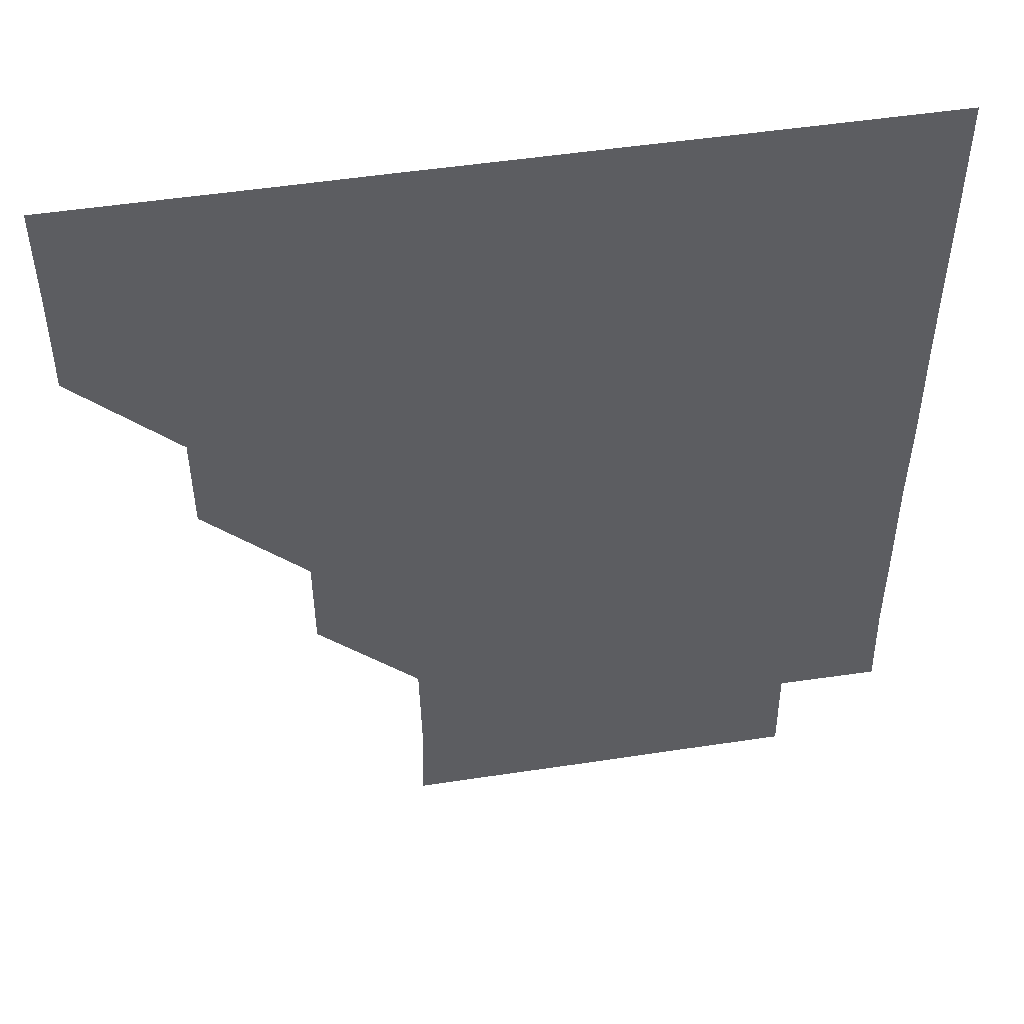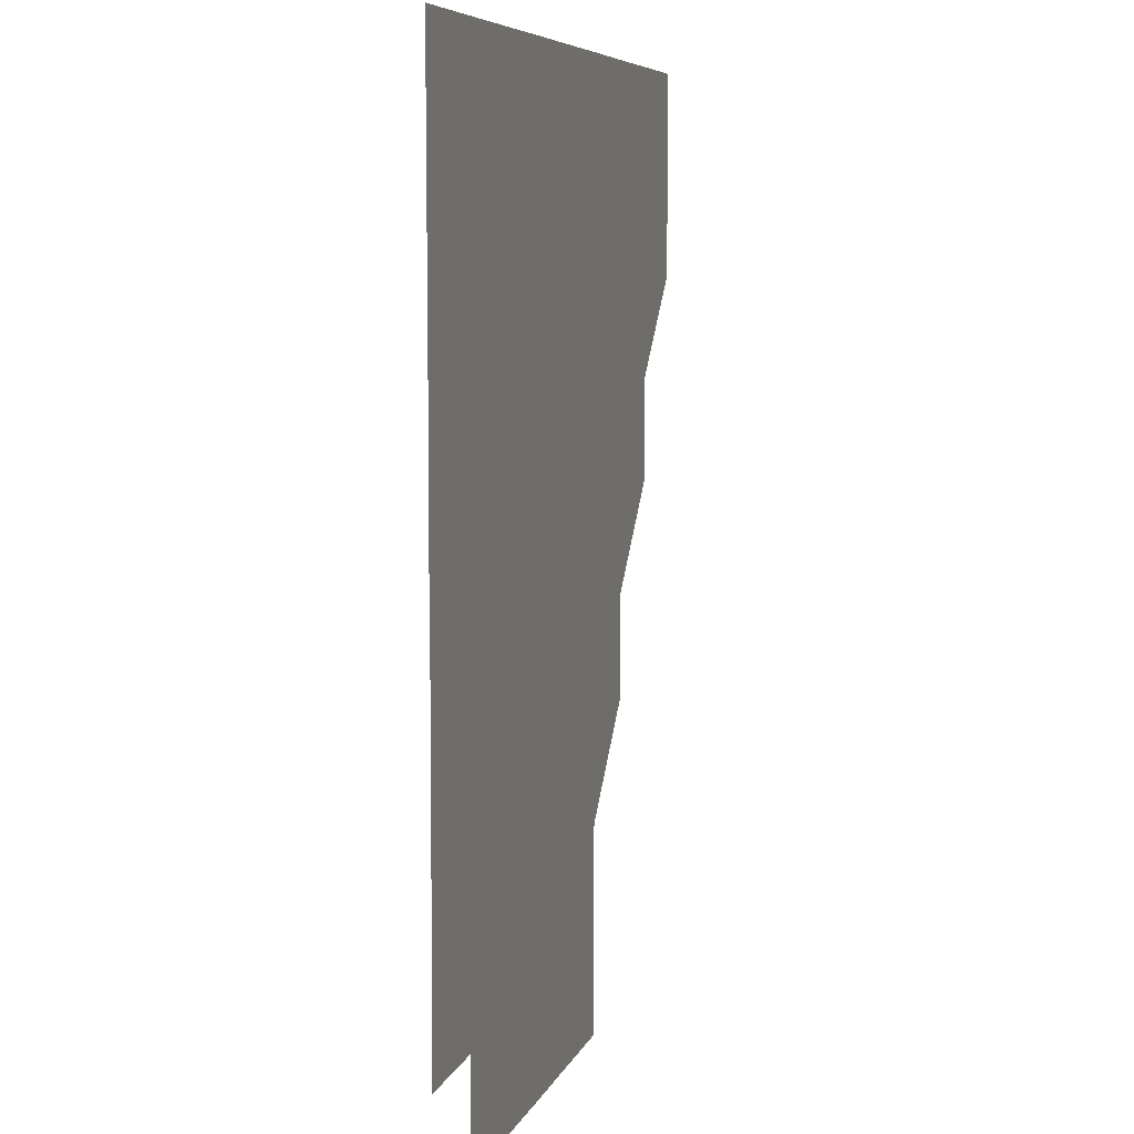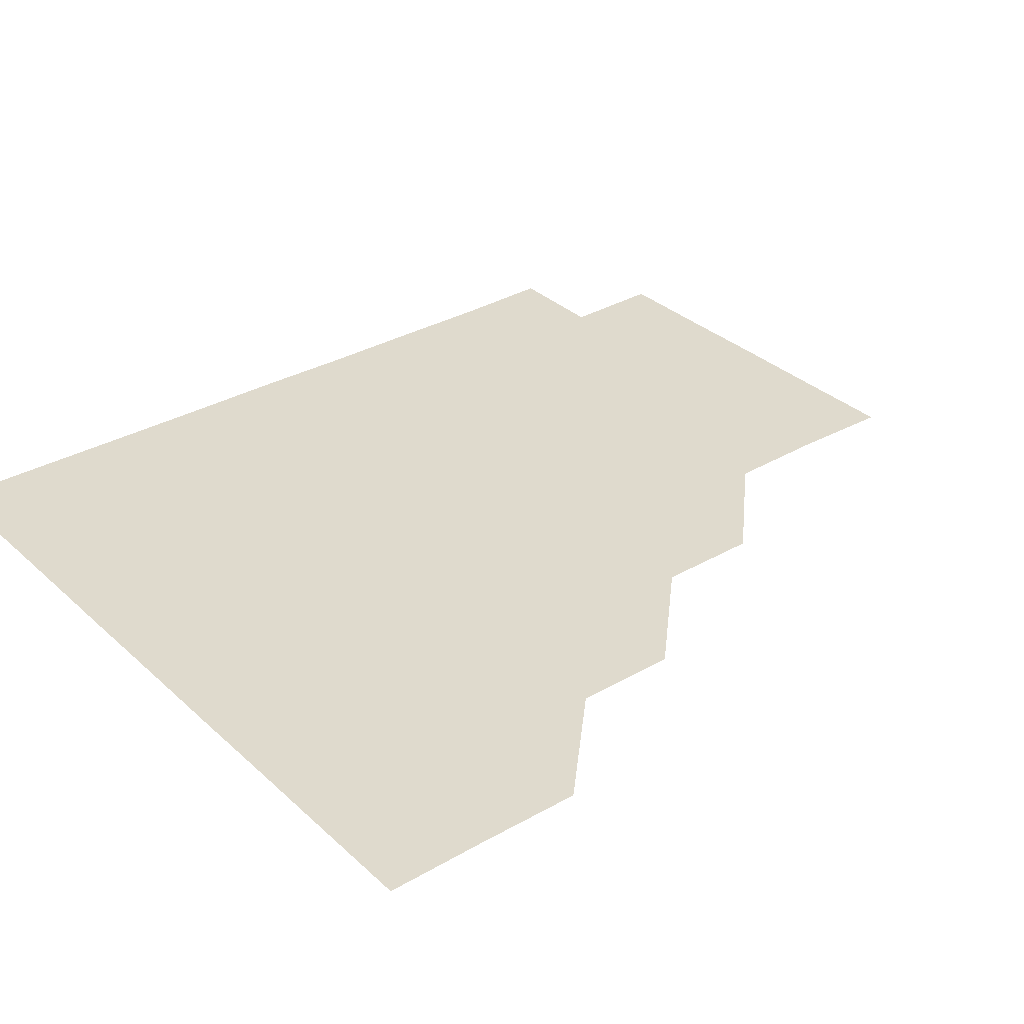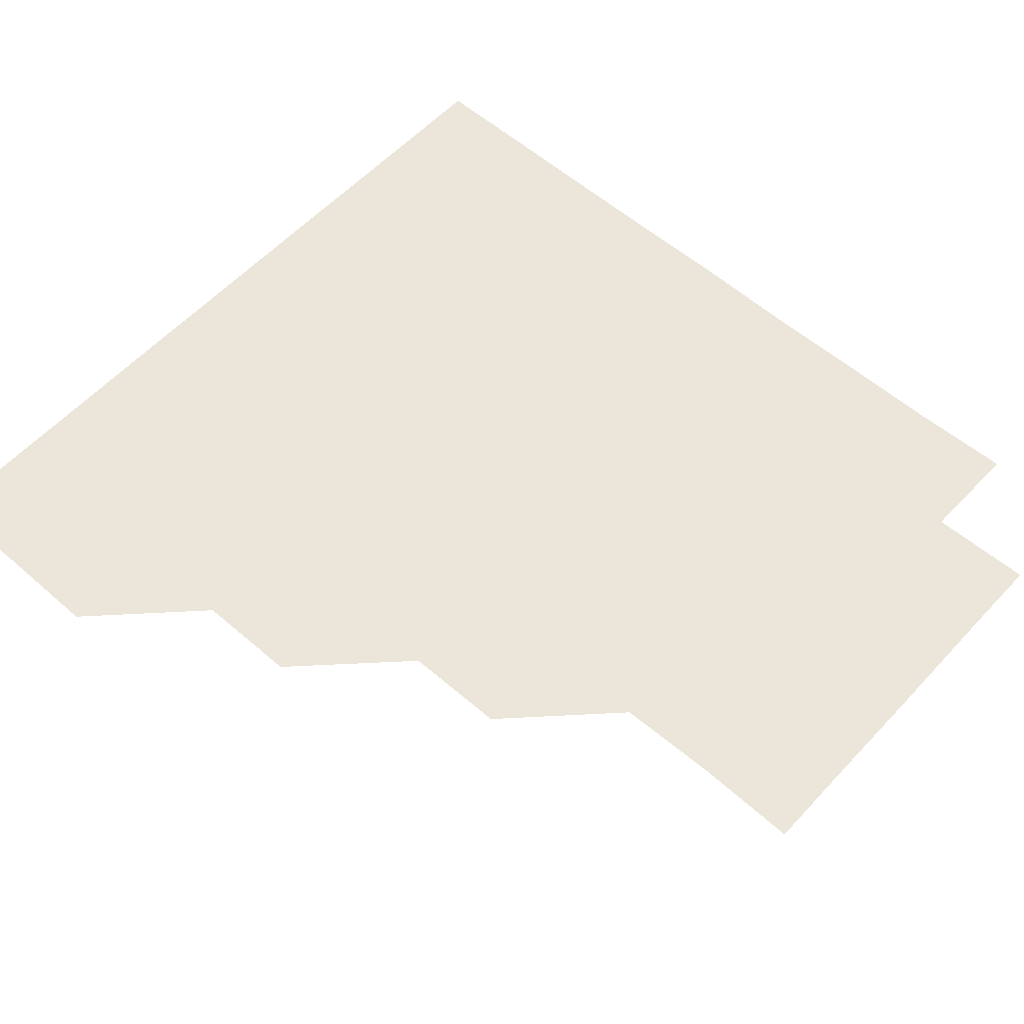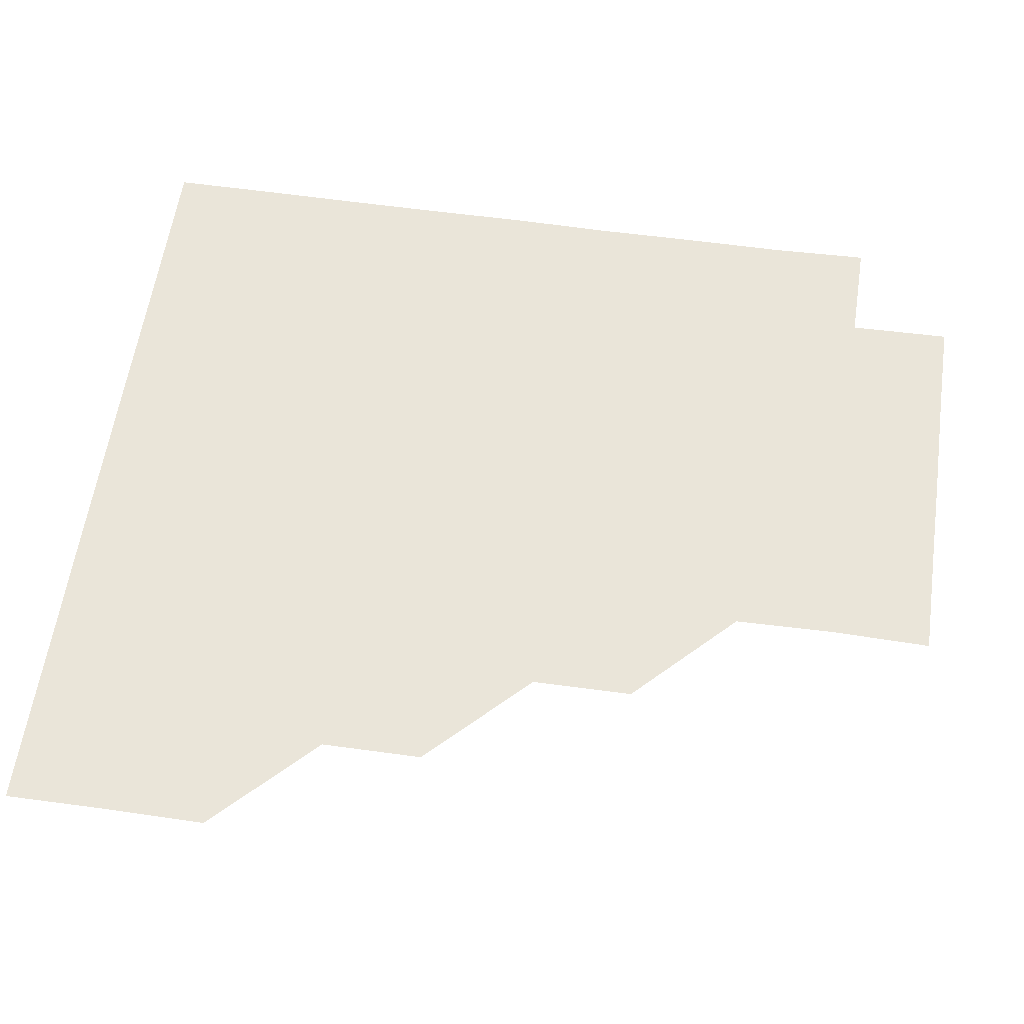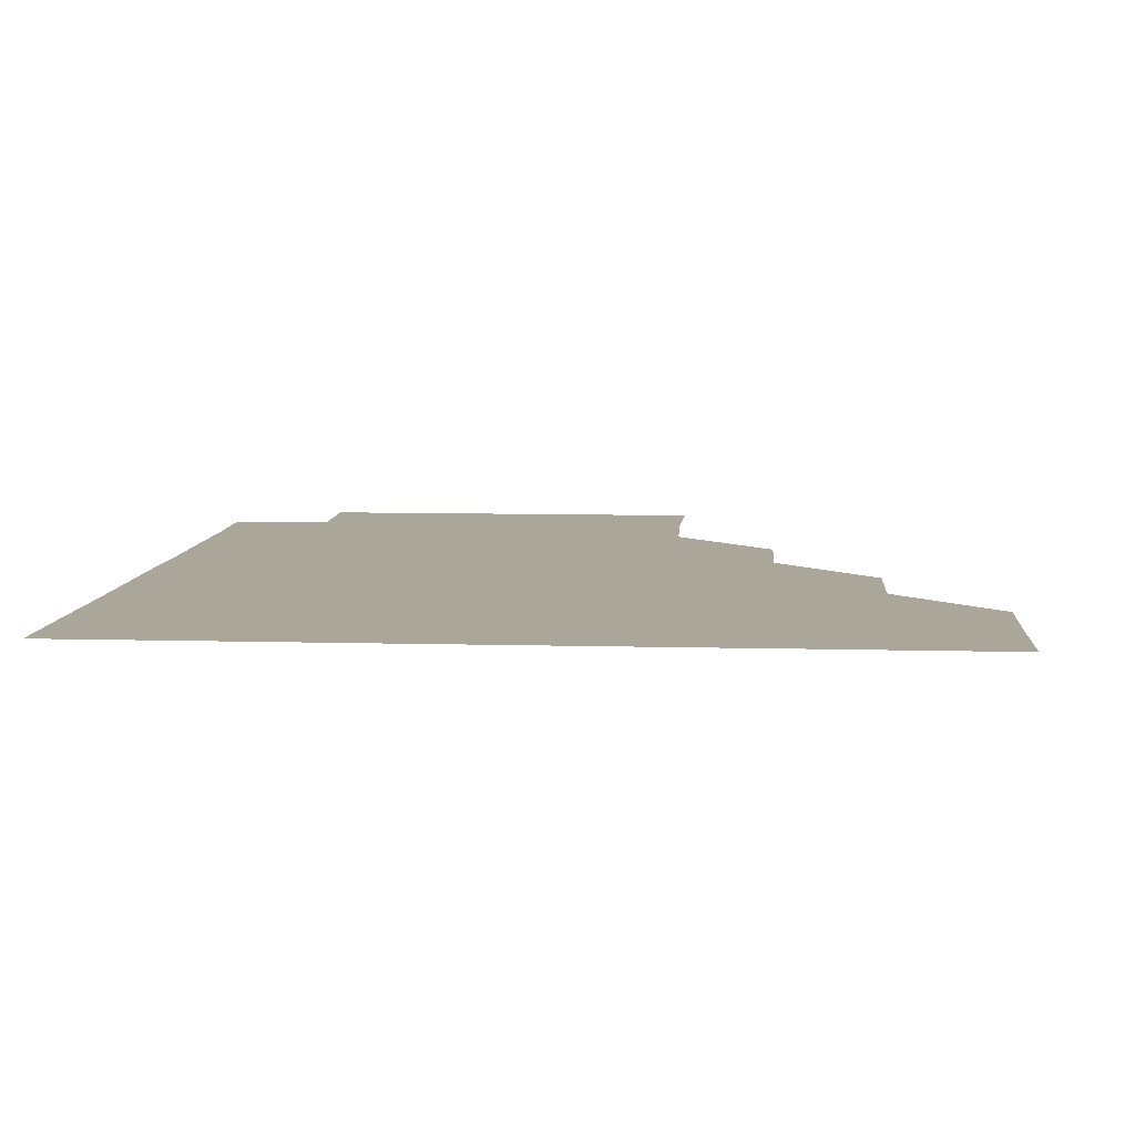
<metadata>
{"format":"obj","ext":"obj","renderer":"f3d","projection":"perspective","resolution":1024,"background":"white","views":[{"elev":49.8,"azim":-9.6,"up":"+Y"},{"elev":6.8,"azim":104.6,"up":"+Y"},{"elev":32.6,"azim":-128.6,"up":"+Z"},{"elev":57.2,"azim":-47.9,"up":"+Z"},{"elev":58.2,"azim":-81.8,"up":"+Z"},{"elev":7.8,"azim":-175.5,"up":"+Z"}]}
</metadata>
<code>
v 450.9 360.8 0
v 451.1 390.9 0
v 451 421 0
v 481.1 300.7 0
v 481.1 330.9 0
v 481.1 361.2 0
v 481 391 0
v 481 421 0
v 511.3 240.5 0
v 511.2 270.7 0
v 511 301 0
v 511.1 331.2 0
v 511 361 0
v 511 391 0
v 511 421 0
v 541.1 150.8 0
v 541.8 180.7 0
v 541.3 210.8 0
v 541.2 241.3 0
v 541.1 271.1 0
v 541.1 301.2 0
v 541 331 0
v 541 361.1 0
v 541 391 0
v 541 421.1 0
v 570.7 150.9 0
v 571.2 181.1 0
v 571.1 211 0
v 571 241.1 0
v 571.1 271.2 0
v 571 301.2 0
v 571 331.1 0
v 571 361 0
v 571 390.9 0
v 571 421 0
v 600.9 150.7 0
v 601 181.4 0
v 601.2 211.3 0
v 601 241.2 0
v 601 271.2 0
v 601 301.1 0
v 601 331 0
v 601.1 361.1 0
v 601 391 0
v 600.9 421.1 0
v 631.3 150.8 0
v 630.9 181.4 0
v 631.1 211.4 0
v 631 241.3 0
v 631 271.1 0
v 631 301.2 0
v 631 331.2 0
v 631 361.1 0
v 631.1 391 0
v 630.9 421 0
v 661.2 150.7 0
v 660.8 181.1 0
v 660.5 211.8 0
v 660.8 241.3 0
v 660.9 271.2 0
v 660.8 301.3 0
v 660.9 331.2 0
v 661.1 361 0
v 661 391 0
v 661 421 0
v 691.2 180.7 0
v 690.5 210 0
v 690.5 240.2 0
v 690.4 270.5 0
v 690.8 300.5 0
v 690.7 330.7 0
v 690.8 361 0
v 691 391 0
v 691 421 0
f 5 6 1
f 1 6 2
f 6 7 2
f 2 7 3
f 7 8 3
f 10 11 4
f 4 11 5
f 11 12 5
f 5 12 6
f 12 13 6
f 6 13 7
f 13 14 7
f 7 14 8
f 14 15 8
f 18 19 9
f 9 19 10
f 19 20 10
f 10 20 11
f 20 21 11
f 11 21 12
f 21 22 12
f 12 22 13
f 22 23 13
f 13 23 14
f 23 24 14
f 14 24 15
f 24 25 15
f 16 26 17
f 26 27 17
f 17 27 18
f 27 28 18
f 18 28 19
f 28 29 19
f 19 29 20
f 29 30 20
f 20 30 21
f 30 31 21
f 21 31 22
f 31 32 22
f 22 32 23
f 32 33 23
f 23 33 24
f 33 34 24
f 24 34 25
f 34 35 25
f 26 36 27
f 36 37 27
f 27 37 28
f 37 38 28
f 28 38 29
f 38 39 29
f 29 39 30
f 39 40 30
f 30 40 31
f 40 41 31
f 31 41 32
f 41 42 32
f 32 42 33
f 42 43 33
f 33 43 34
f 43 44 34
f 34 44 35
f 44 45 35
f 36 46 37
f 46 47 37
f 37 47 38
f 47 48 38
f 38 48 39
f 48 49 39
f 39 49 40
f 49 50 40
f 40 50 41
f 50 51 41
f 41 51 42
f 51 52 42
f 42 52 43
f 52 53 43
f 43 53 44
f 53 54 44
f 44 54 45
f 54 55 45
f 46 56 47
f 56 57 47
f 47 57 48
f 57 58 48
f 48 58 49
f 58 59 49
f 49 59 50
f 59 60 50
f 50 60 51
f 60 61 51
f 51 61 52
f 61 62 52
f 52 62 53
f 62 63 53
f 53 63 54
f 63 64 54
f 54 64 55
f 64 65 55
f 57 66 58
f 66 67 58
f 58 67 59
f 67 68 59
f 59 68 60
f 68 69 60
f 60 69 61
f 69 70 61
f 61 70 62
f 70 71 62
f 62 71 63
f 71 72 63
f 63 72 64
f 72 73 64
f 64 73 65
f 73 74 65

</code>
